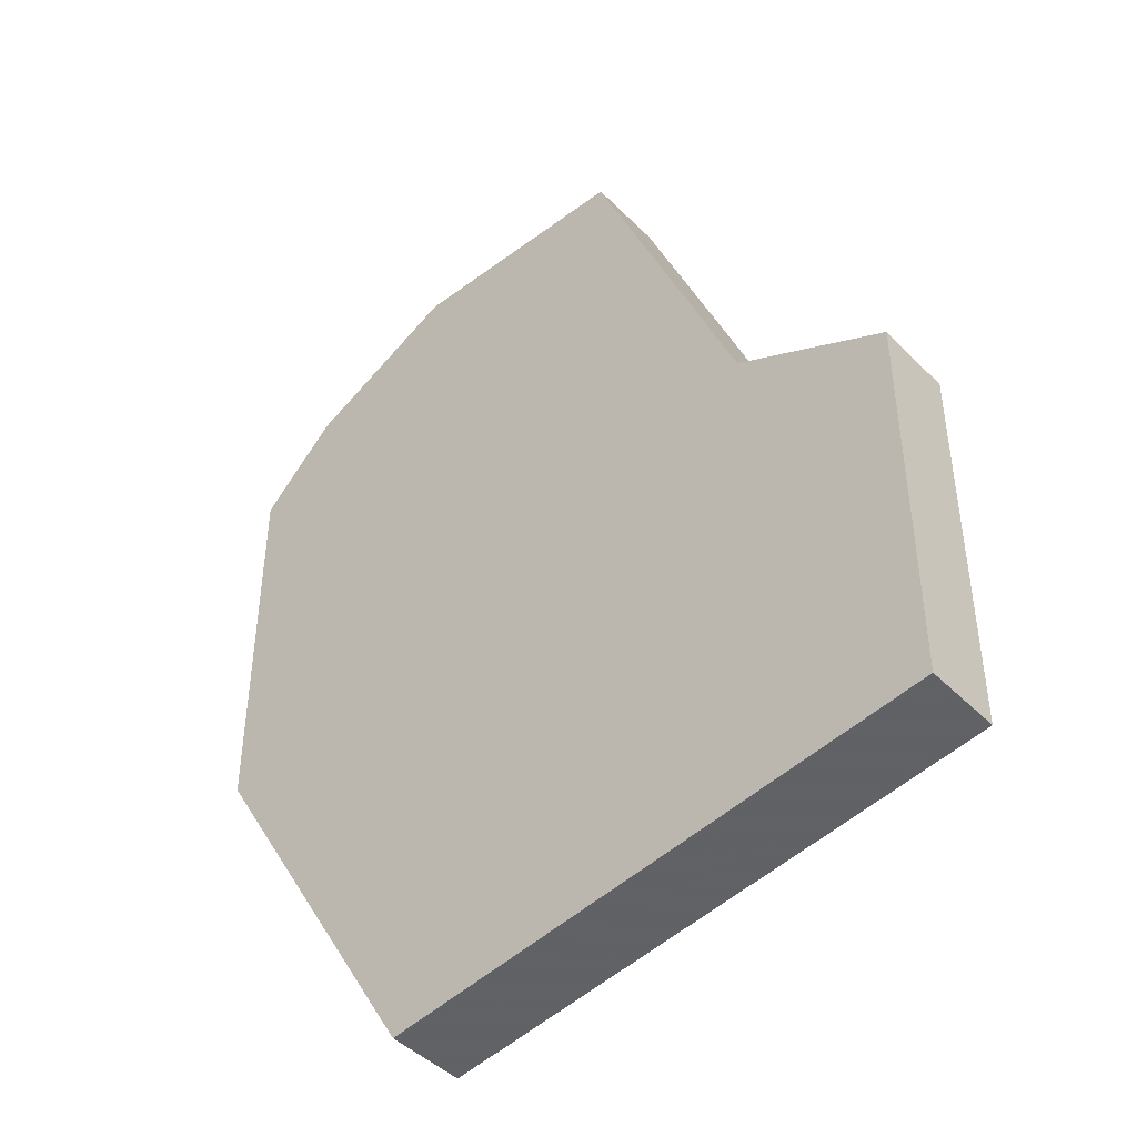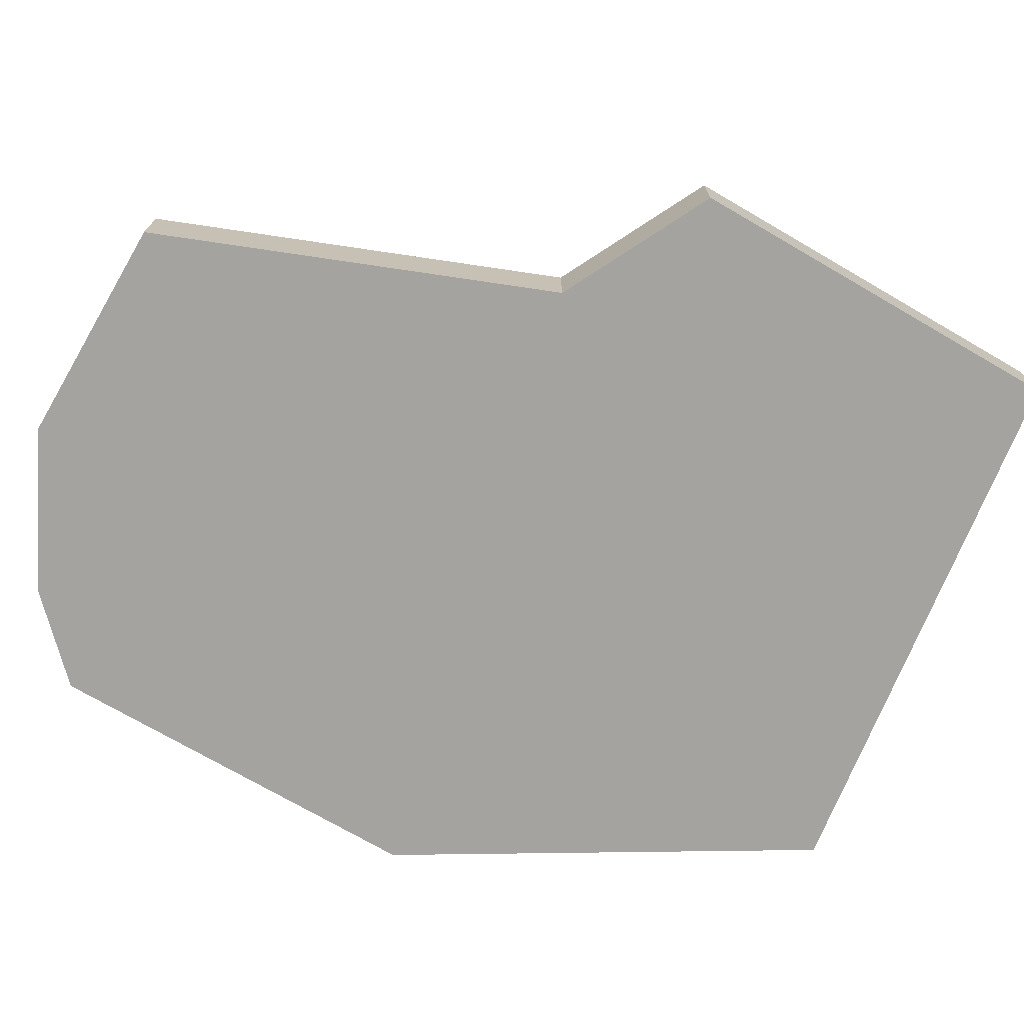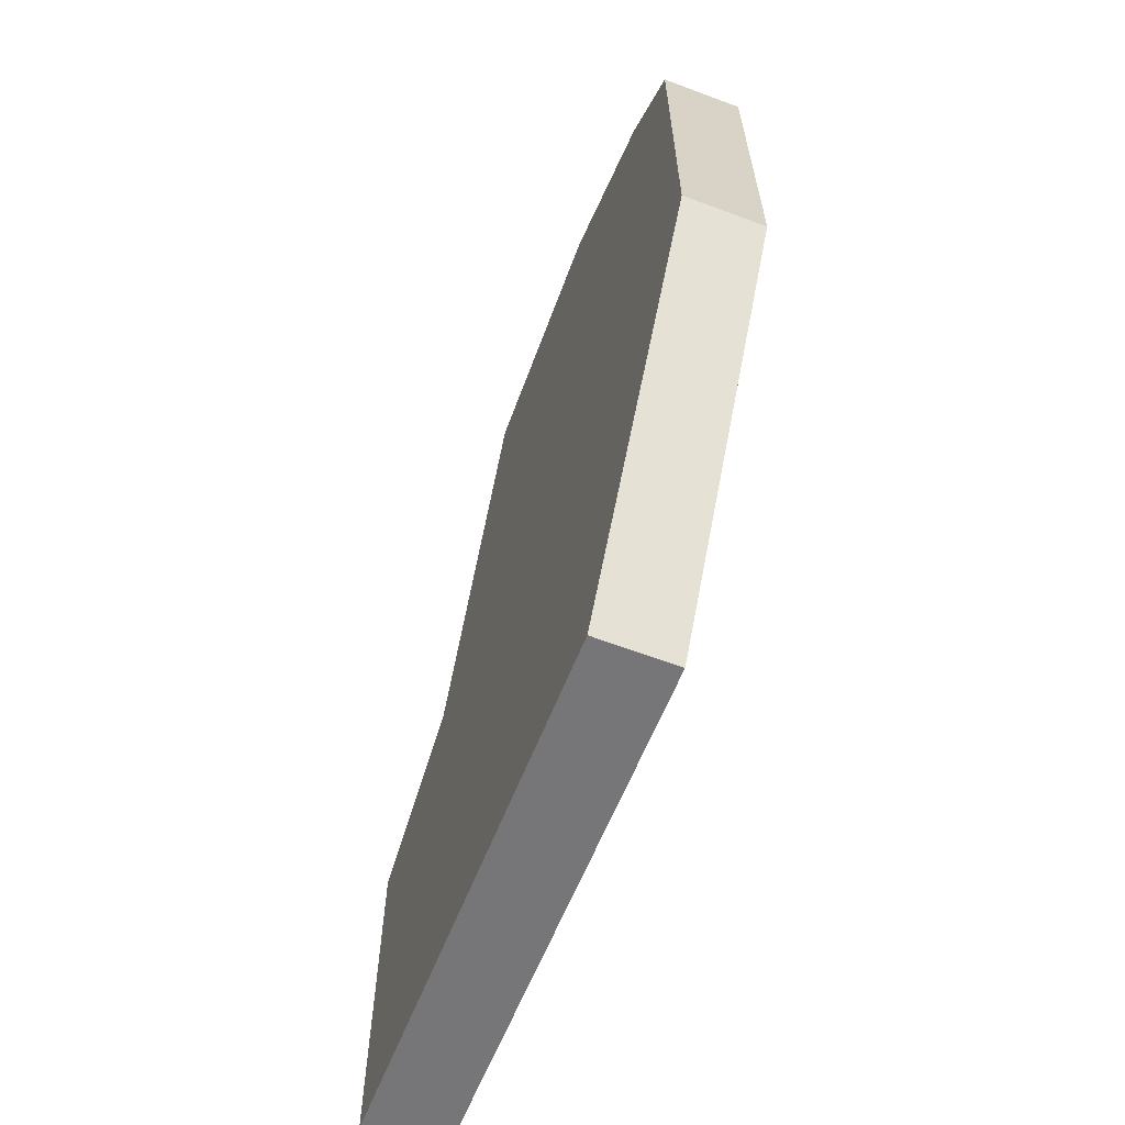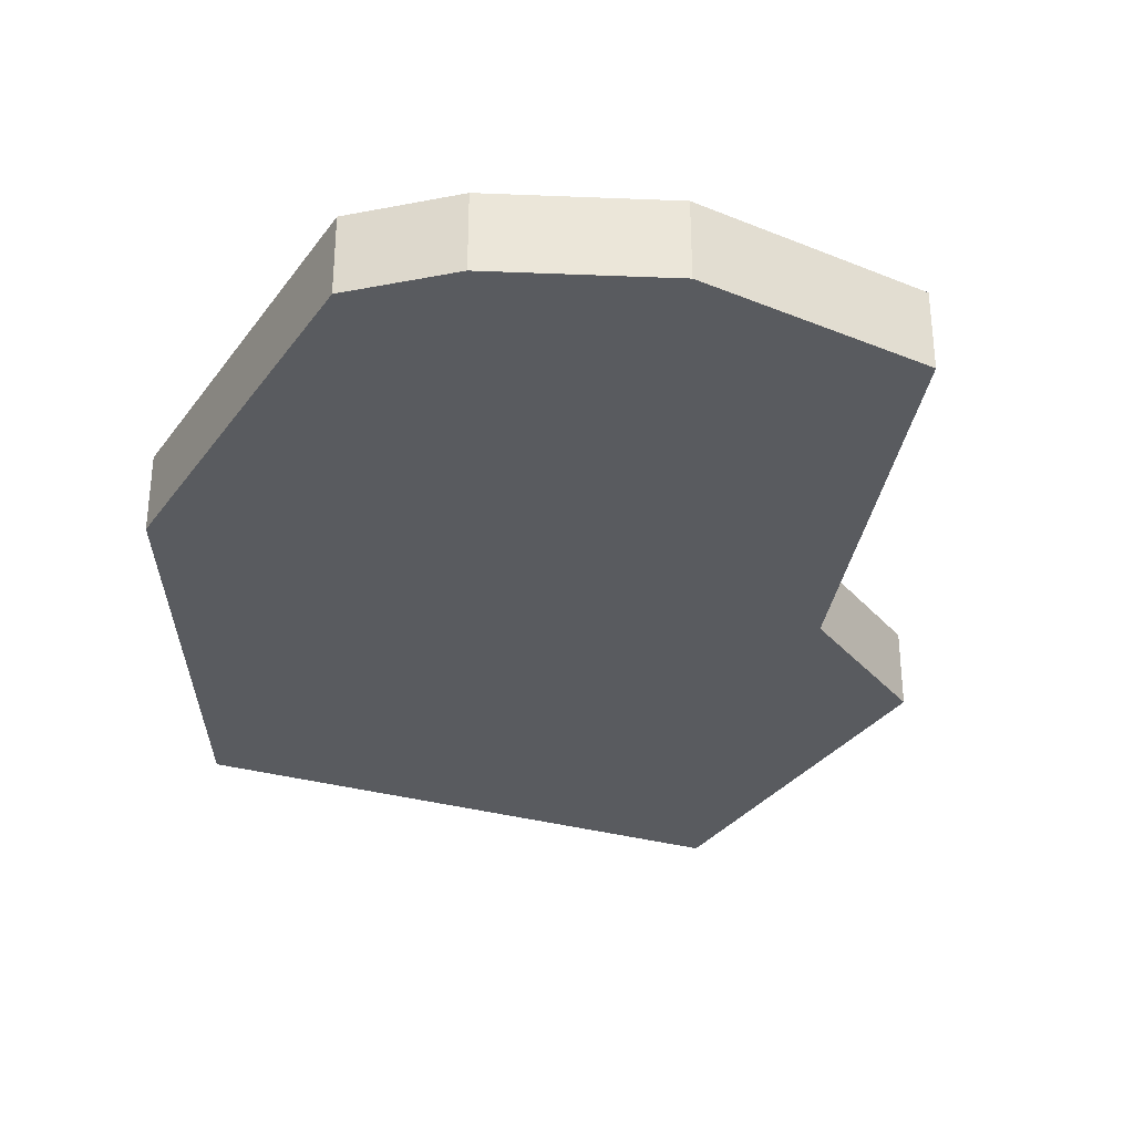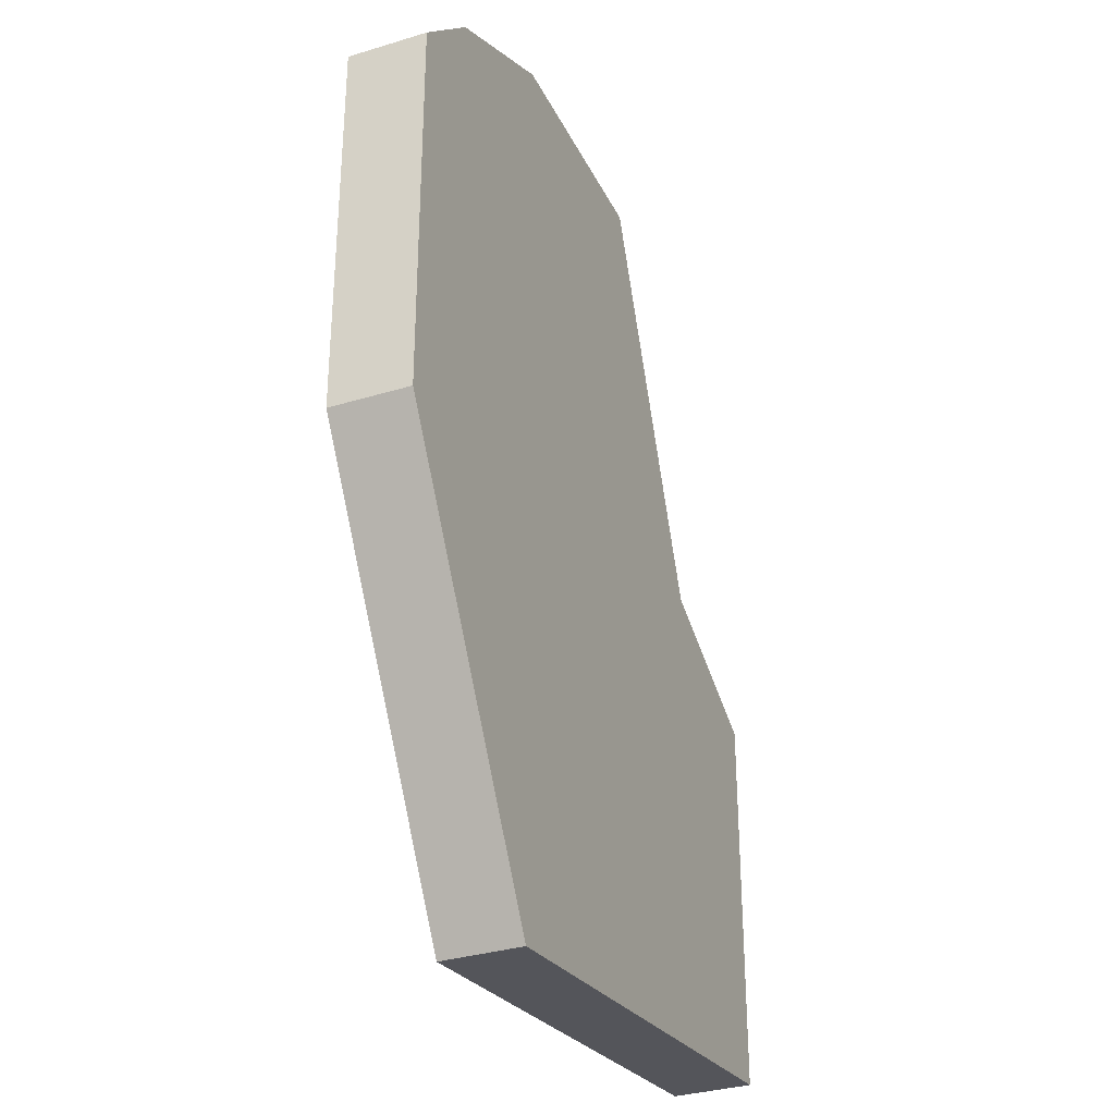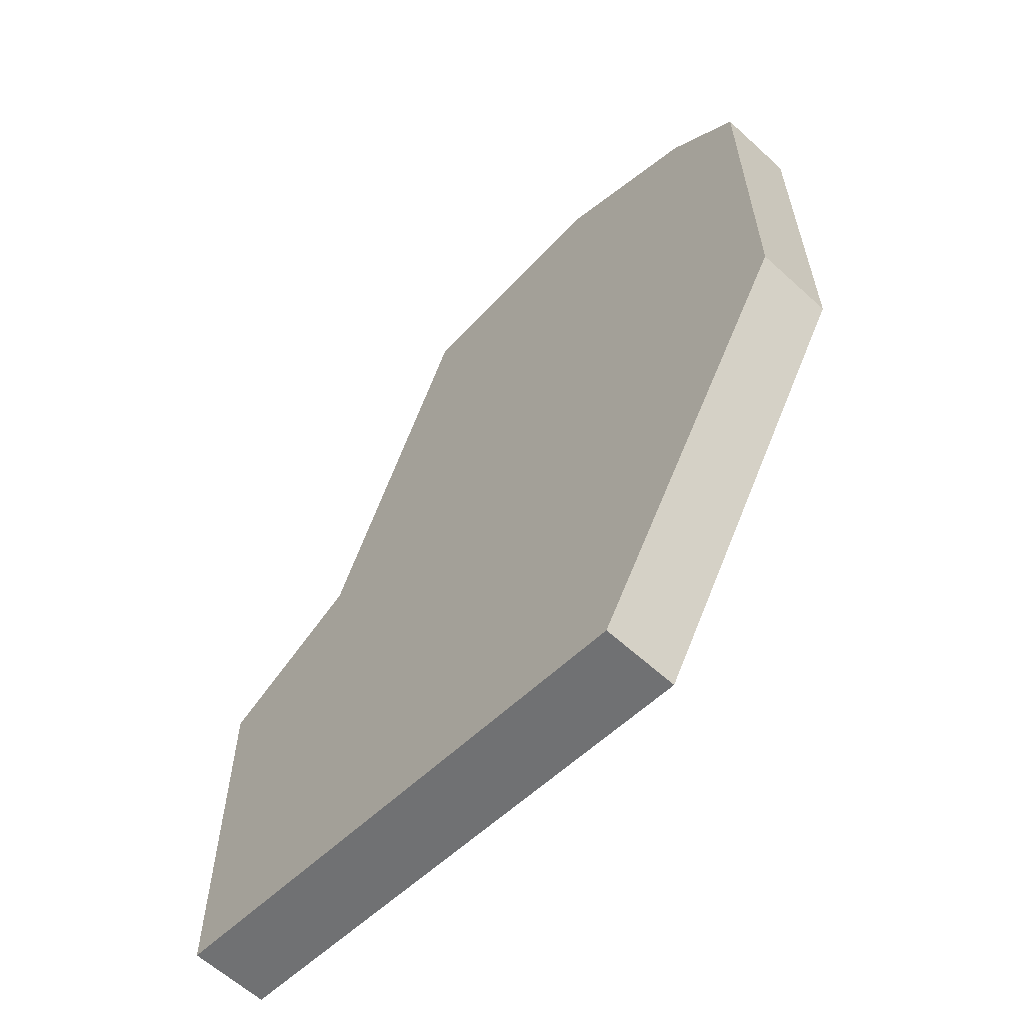
<metadata>
{"format":"obj","ext":"obj","renderer":"f3d","projection":"perspective","resolution":1024,"background":"white","views":[{"elev":-44.7,"azim":-139.1,"up":"+Y"},{"elev":-72.8,"azim":-120.2,"up":"+Z"},{"elev":-64.9,"azim":69.4,"up":"+Y"},{"elev":-32.0,"azim":150.2,"up":"+Z"},{"elev":-32.9,"azim":112.9,"up":"+Y"},{"elev":-61.8,"azim":47.2,"up":"+Y"}]}
</metadata>
<code>
v 2964 -539 0
v 2964 -539 1
v 2955 -548 0
v 2955 -548 1
v 2955 -549 0
v 2955 -549 1
v 2955 -544 0
v 2955 -544 1
v 2962 -538 0
v 2962 -538 1
v 2962 -550 0
v 2962 -550 1
v 2959 -538 0
v 2959 -538 1
v 2957 -543 0
v 2957 -543 1
v 2965 -540 0
v 2965 -540 1
v 2965 -545 0
v 2965 -545 1
f 11 3 15
f 3 7 15
f 15 13 9
f 5 3 11
f 19 15 1
f 15 9 1
f 17 19 1
f 11 15 19
f 16 4 12
f 16 8 4
f 10 14 16
f 12 4 6
f 2 16 20
f 2 10 16
f 2 20 18
f 20 16 12
f 16 14 15
f 15 14 13
f 8 16 7
f 7 16 15
f 4 8 3
f 3 8 7
f 6 4 5
f 5 4 3
f 12 6 11
f 11 6 5
f 20 12 19
f 19 12 11
f 18 20 17
f 17 20 19
f 2 18 1
f 1 18 17
f 14 10 13
f 13 10 9
f 10 2 9
f 9 2 1

</code>
